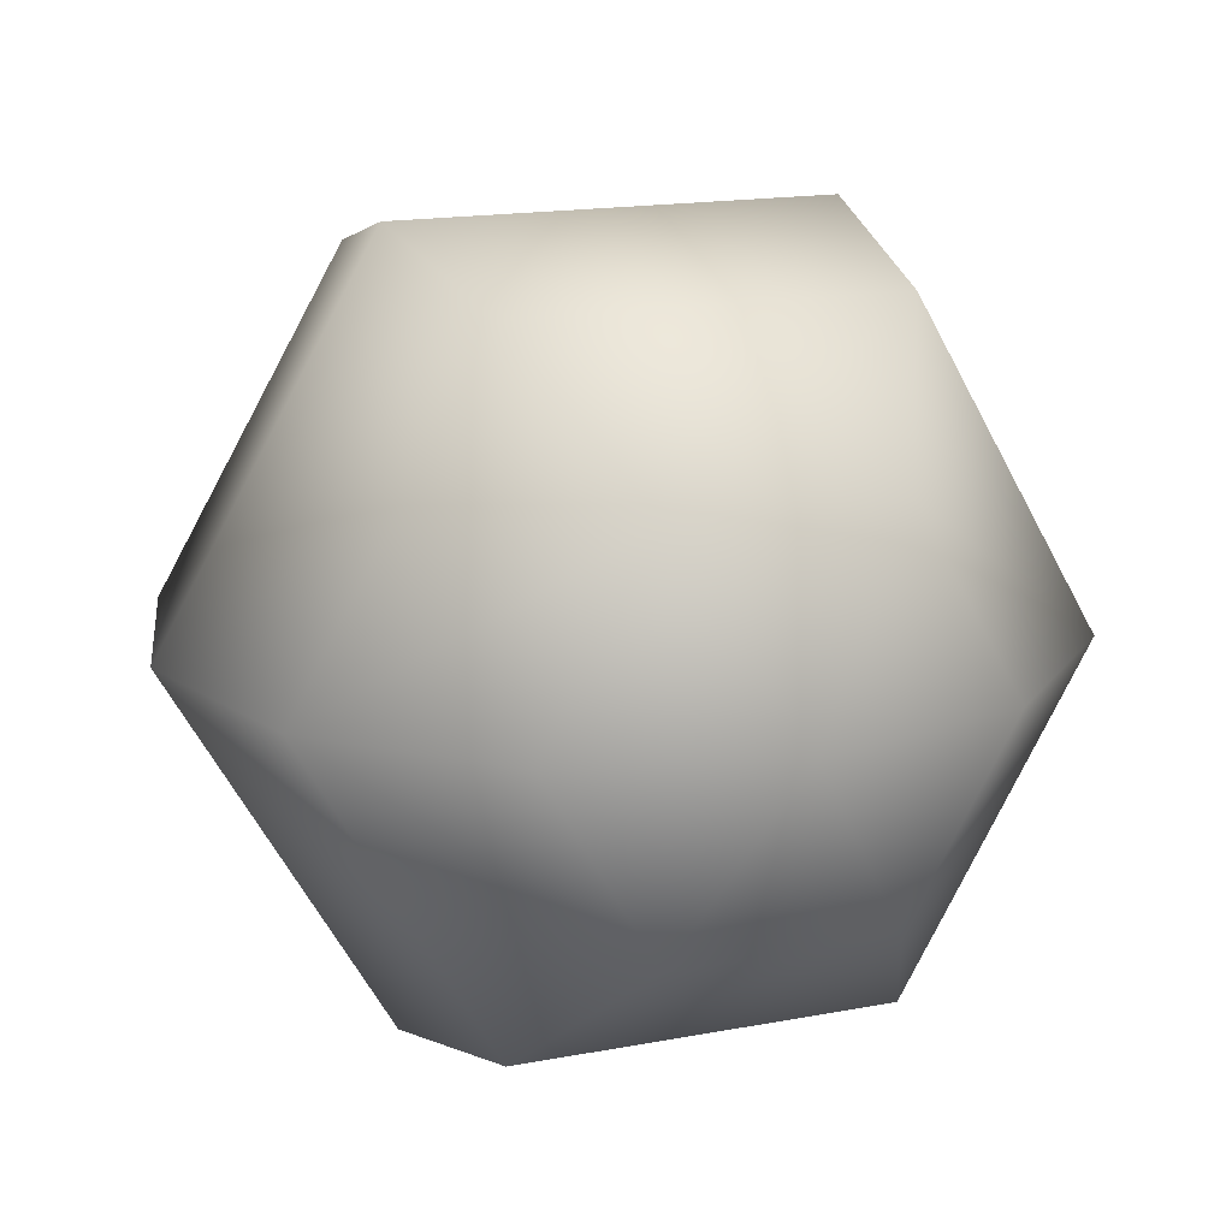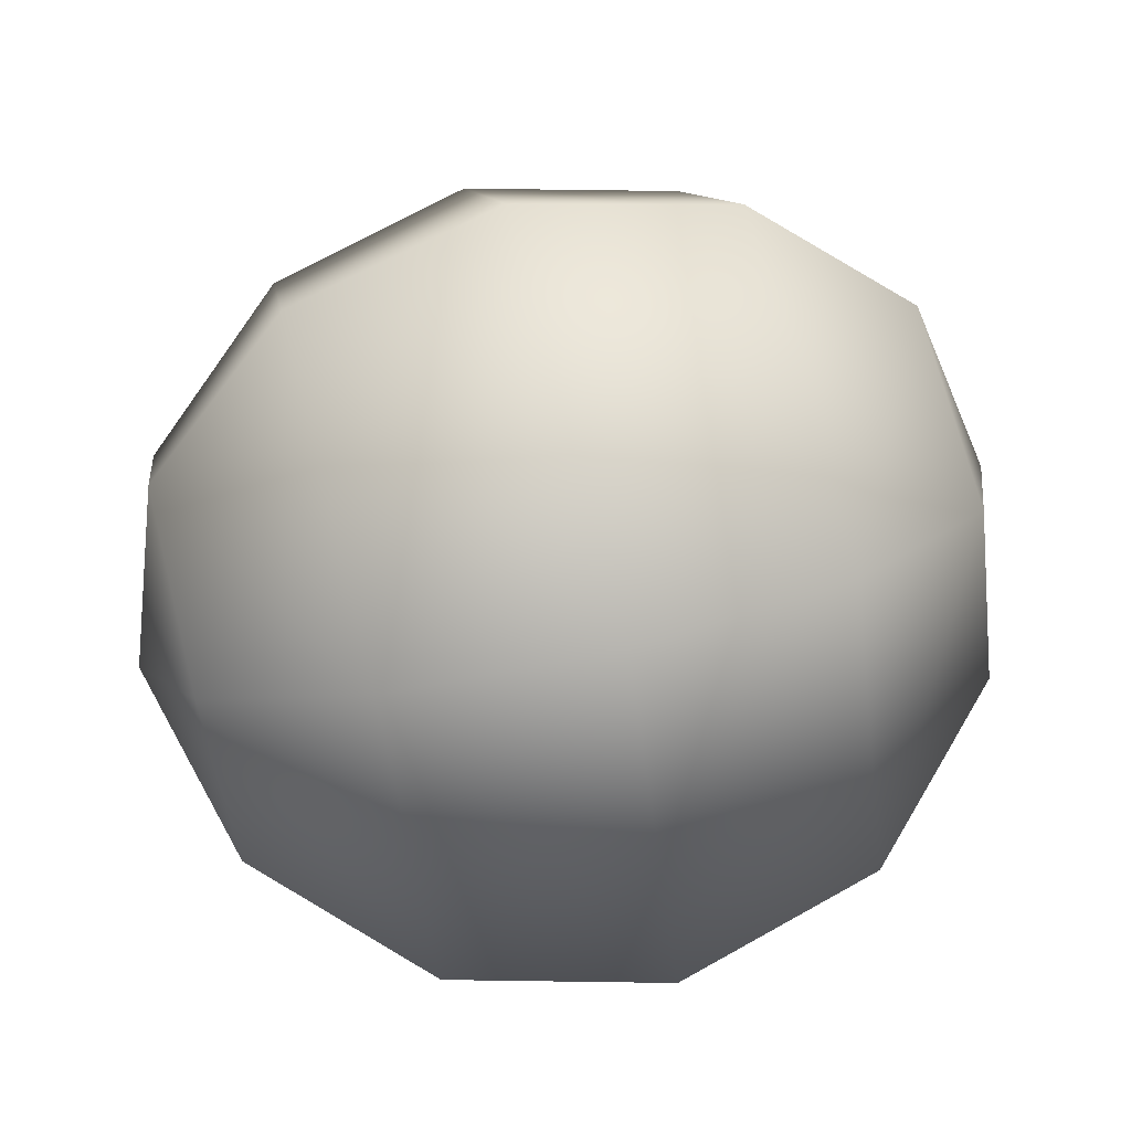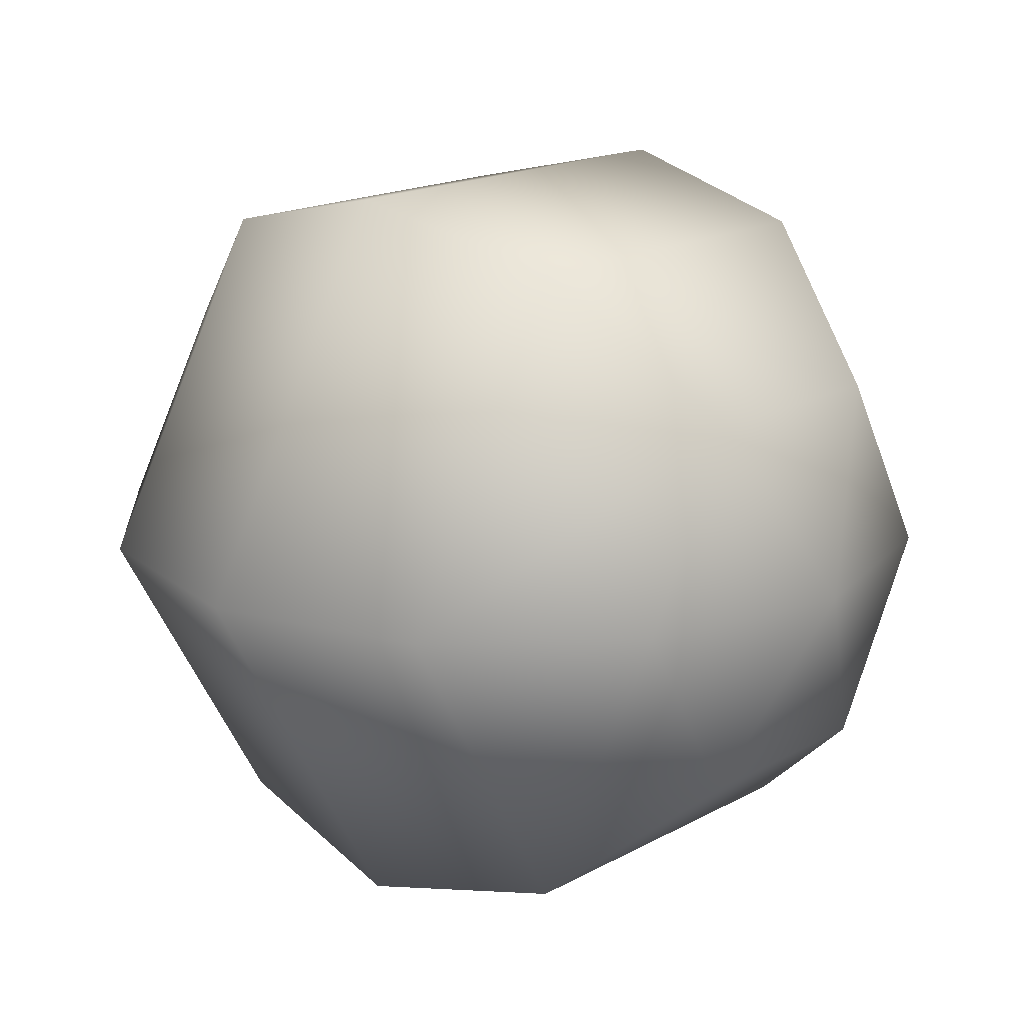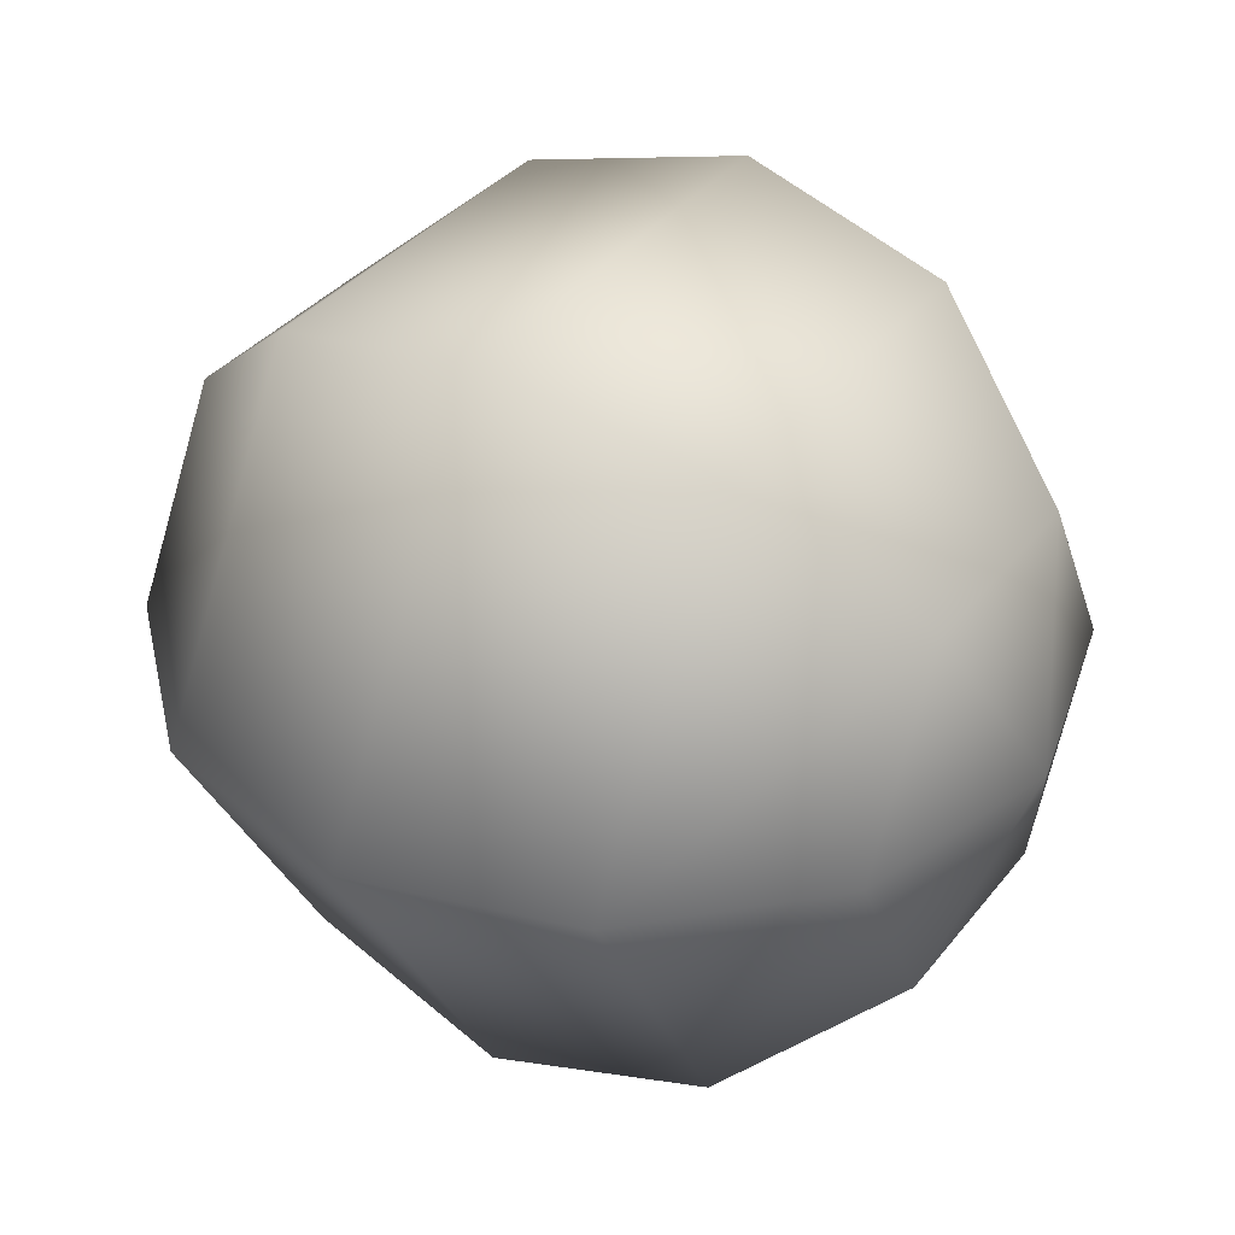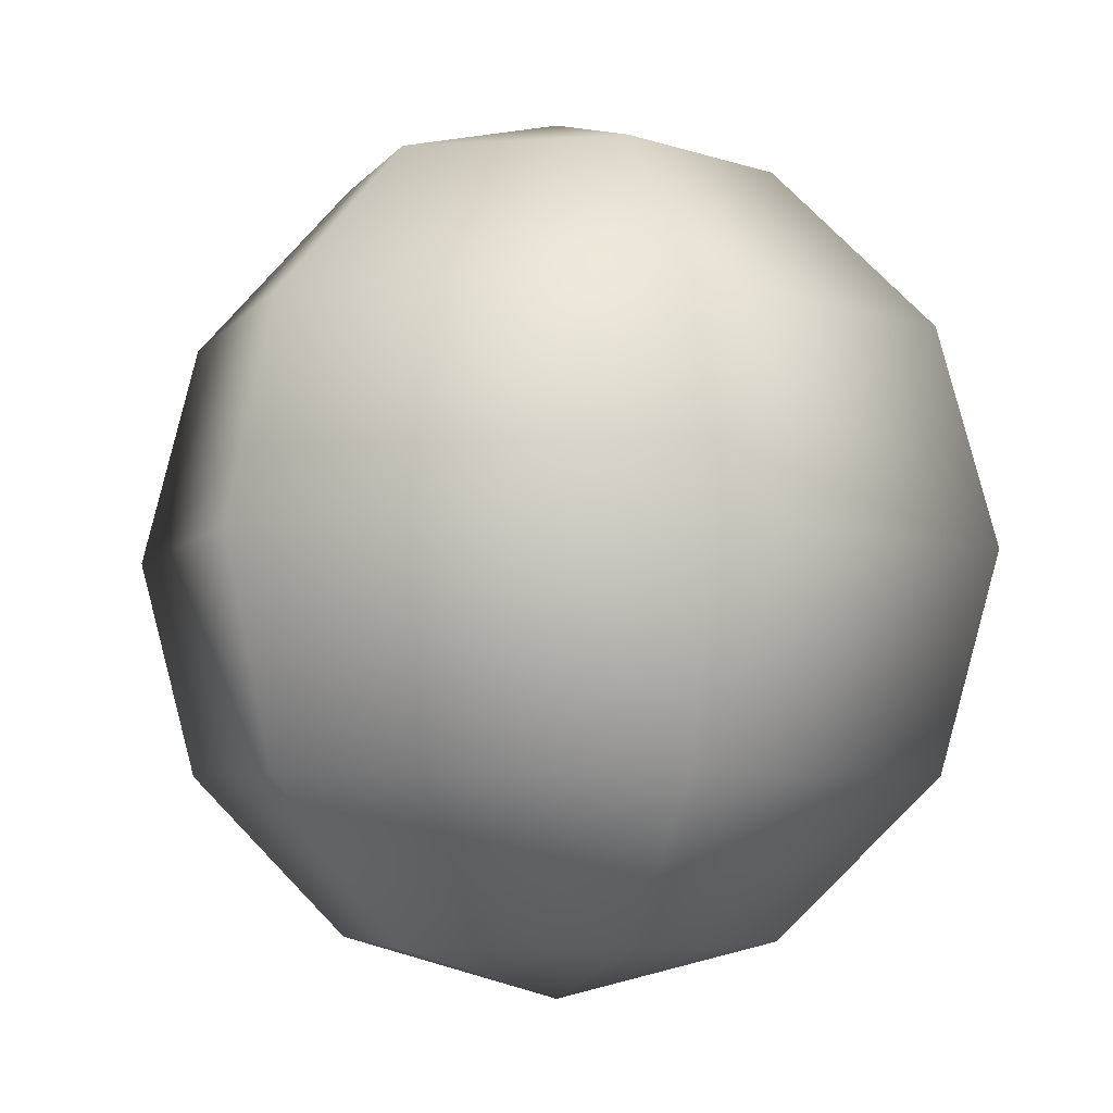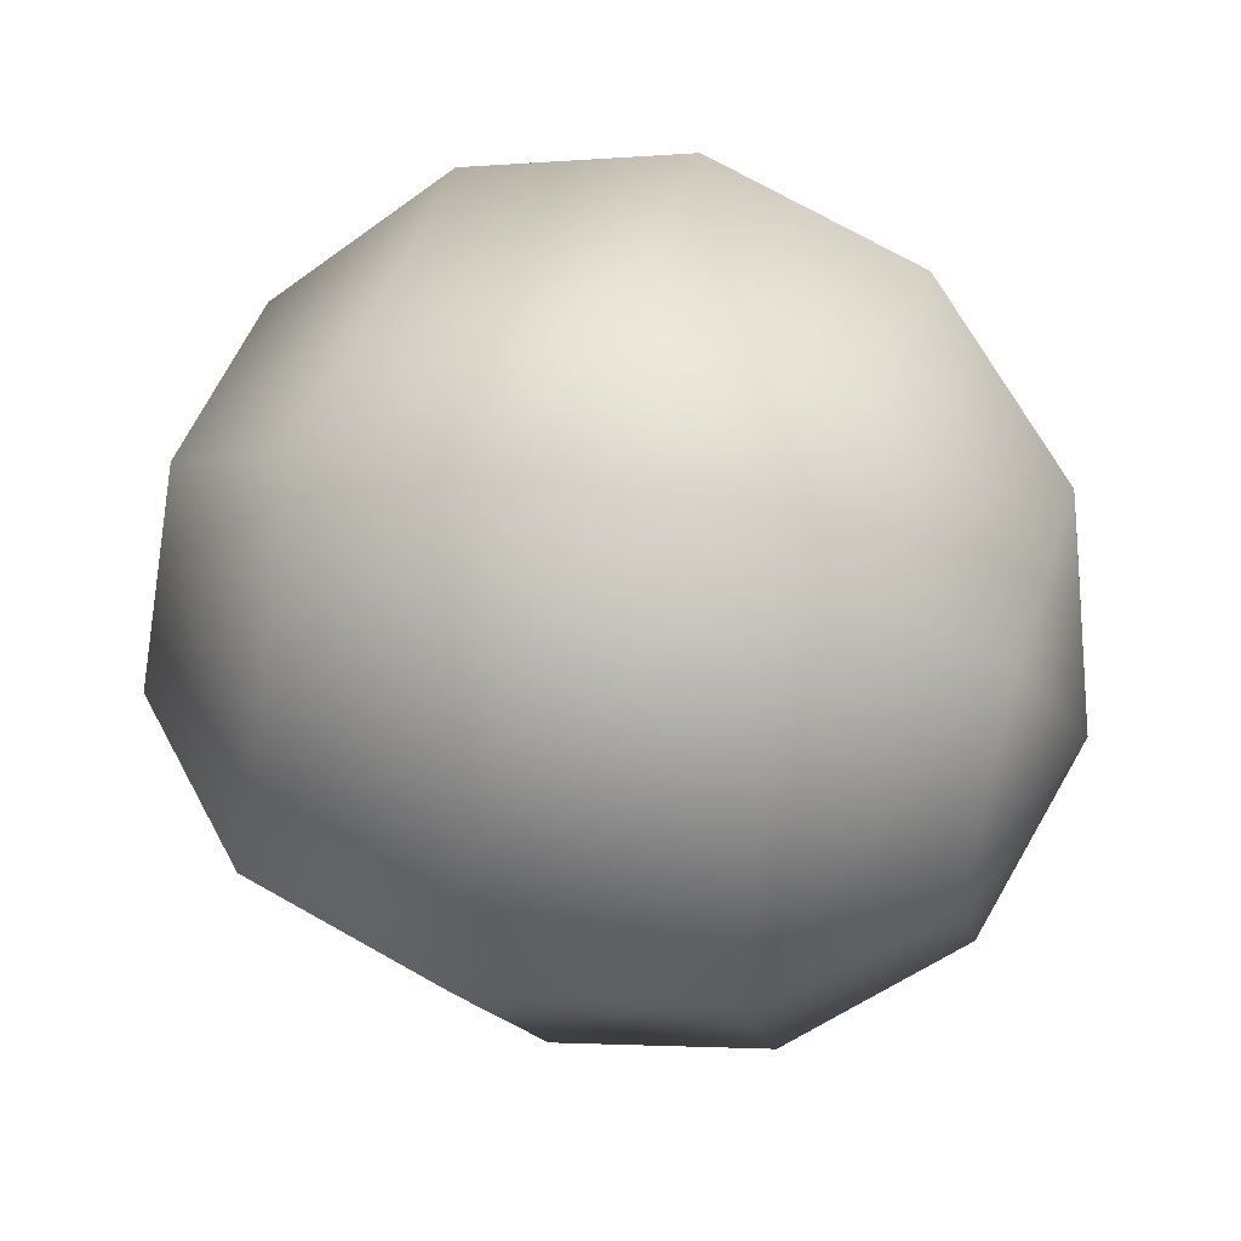
<metadata>
{"format":"obj","ext":"obj","renderer":"f3d","projection":"perspective","resolution":1024,"background":"white","views":[{"elev":16.3,"azim":-21.6,"up":"+Z"},{"elev":70.3,"azim":75.8,"up":"+Z"},{"elev":17.1,"azim":132.2,"up":"+Z"},{"elev":35.2,"azim":122.5,"up":"+Z"},{"elev":-4.8,"azim":132.1,"up":"+Y"},{"elev":48.1,"azim":-71.5,"up":"+Z"}]}
</metadata>
<code>
v 0.03207 -0.06329 -0.01318
v -0.01189 -0.07507 -0.01318
v 0.01009 -0.06329 -0.05125
v 0.02618 -0.03112 -0.07912
v 0.06424 -0.03112 -0.01318
v 0.03207 0.01284 -0.08932
v 0.07602 0.01284 -0.01318
v 0.02618 0.0568 -0.07912
v 0.03207 0.08897 -0.01318
v 0.06424 0.0568 -0.01318
v -0.01189 0.1008 -0.01318
v 0.01009 0.08897 -0.05125
v -0.03387 0.08897 -0.05125
v -0.04996 0.0568 -0.07912
v -0.05584 0.01284 -0.08932
v -0.04996 -0.03112 -0.07912
v -0.03387 -0.06329 -0.05125
v -0.05584 -0.06329 -0.01318
v -0.08802 -0.03112 -0.01318
v -0.0998 0.01284 -0.01318
v -0.08802 0.0568 -0.01318
v -0.05584 0.08897 -0.01318
v -0.03387 0.08897 0.02489
v -0.04996 0.0568 0.05275
v -0.05584 0.01284 0.06295
v -0.04996 -0.03112 0.05275
v -0.03387 -0.06329 0.02489
v 0.01009 -0.06329 0.02489
v 0.02618 -0.03112 0.05275
v 0.03207 0.01284 0.06295
v 0.02618 0.0568 0.05275
v 0.01009 0.08897 0.02489
f 1 2 3
f 1 3 4
f 5 4 6
f 7 6 8
f 9 10 8
f 11 9 12
f 11 12 13
f 8 14 13
f 6 15 14
f 6 4 16
f 3 17 16
f 3 2 17
f 17 2 18
f 17 18 19
f 15 16 19
f 15 20 21
f 13 14 21
f 11 13 22
f 11 22 23
f 21 24 23
f 21 20 25
f 19 26 25
f 19 18 27
f 18 2 27
f 27 2 28
f 27 28 29
f 26 29 30
f 25 30 31
f 23 24 31
f 11 23 32
f 32 9 11
f 10 9 32
f 30 7 10
f 29 5 7
f 28 1 5
f 28 2 1
f 5 1 4
f 7 5 6
f 10 7 8
f 12 9 8
f 12 8 13
f 8 6 14
f 15 6 16
f 4 3 16
f 16 17 19
f 20 15 19
f 14 15 21
f 22 13 21
f 22 21 23
f 24 21 25
f 20 19 25
f 26 19 27
f 26 27 29
f 25 26 30
f 24 25 31
f 32 23 31
f 31 10 32
f 31 30 10
f 30 29 7
f 29 28 5

</code>
